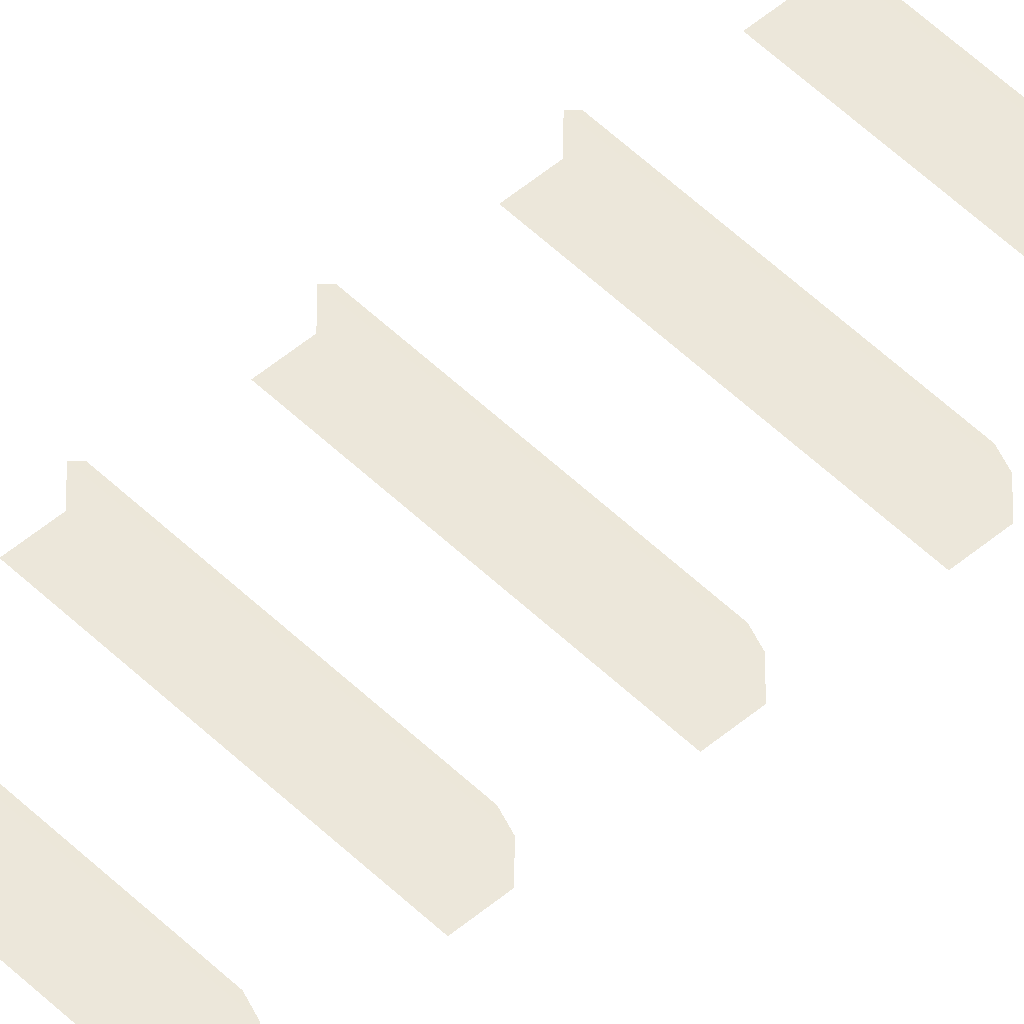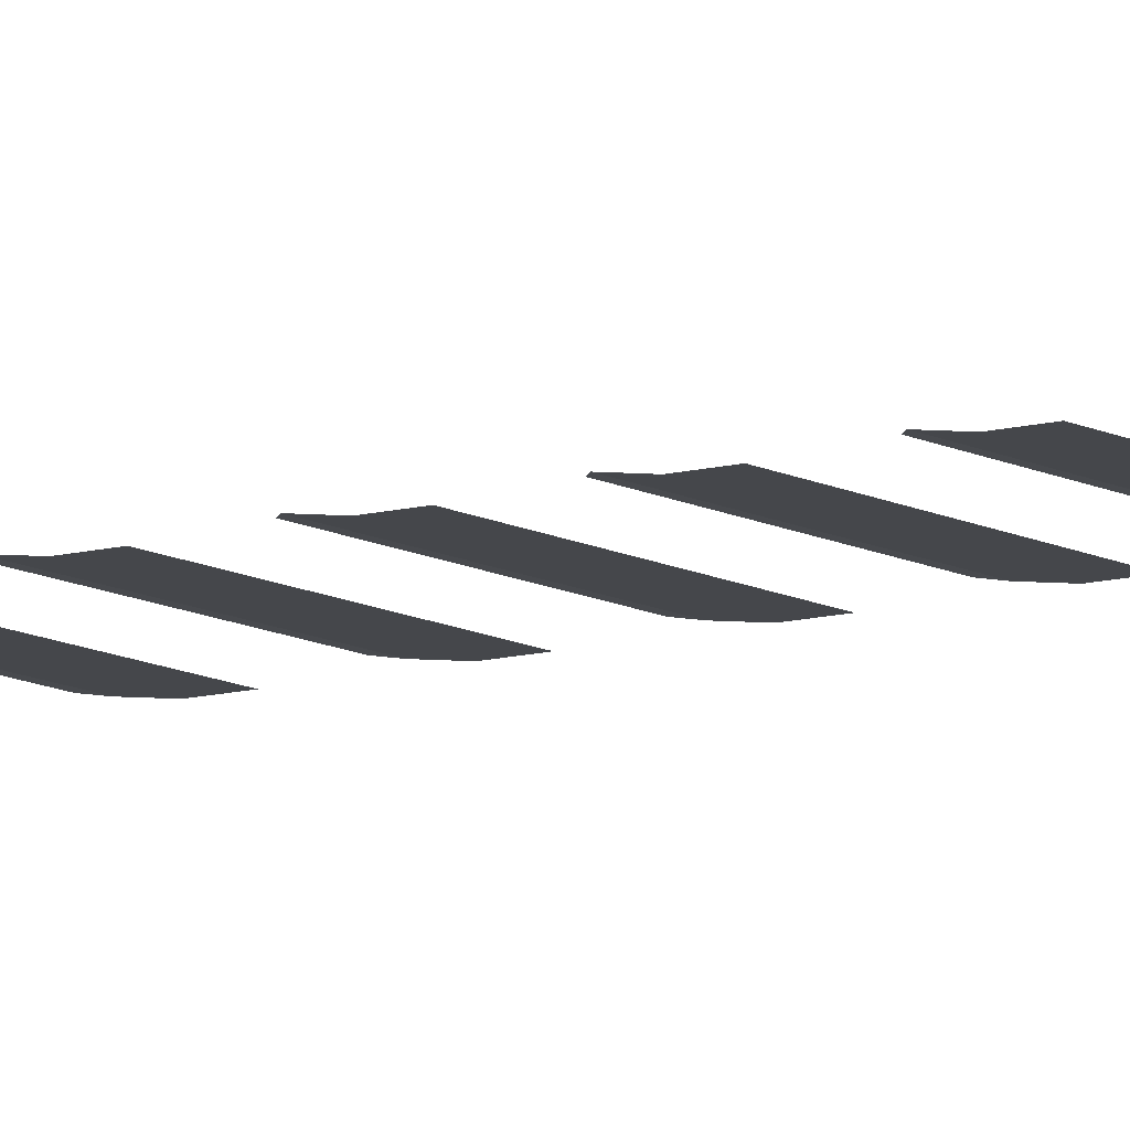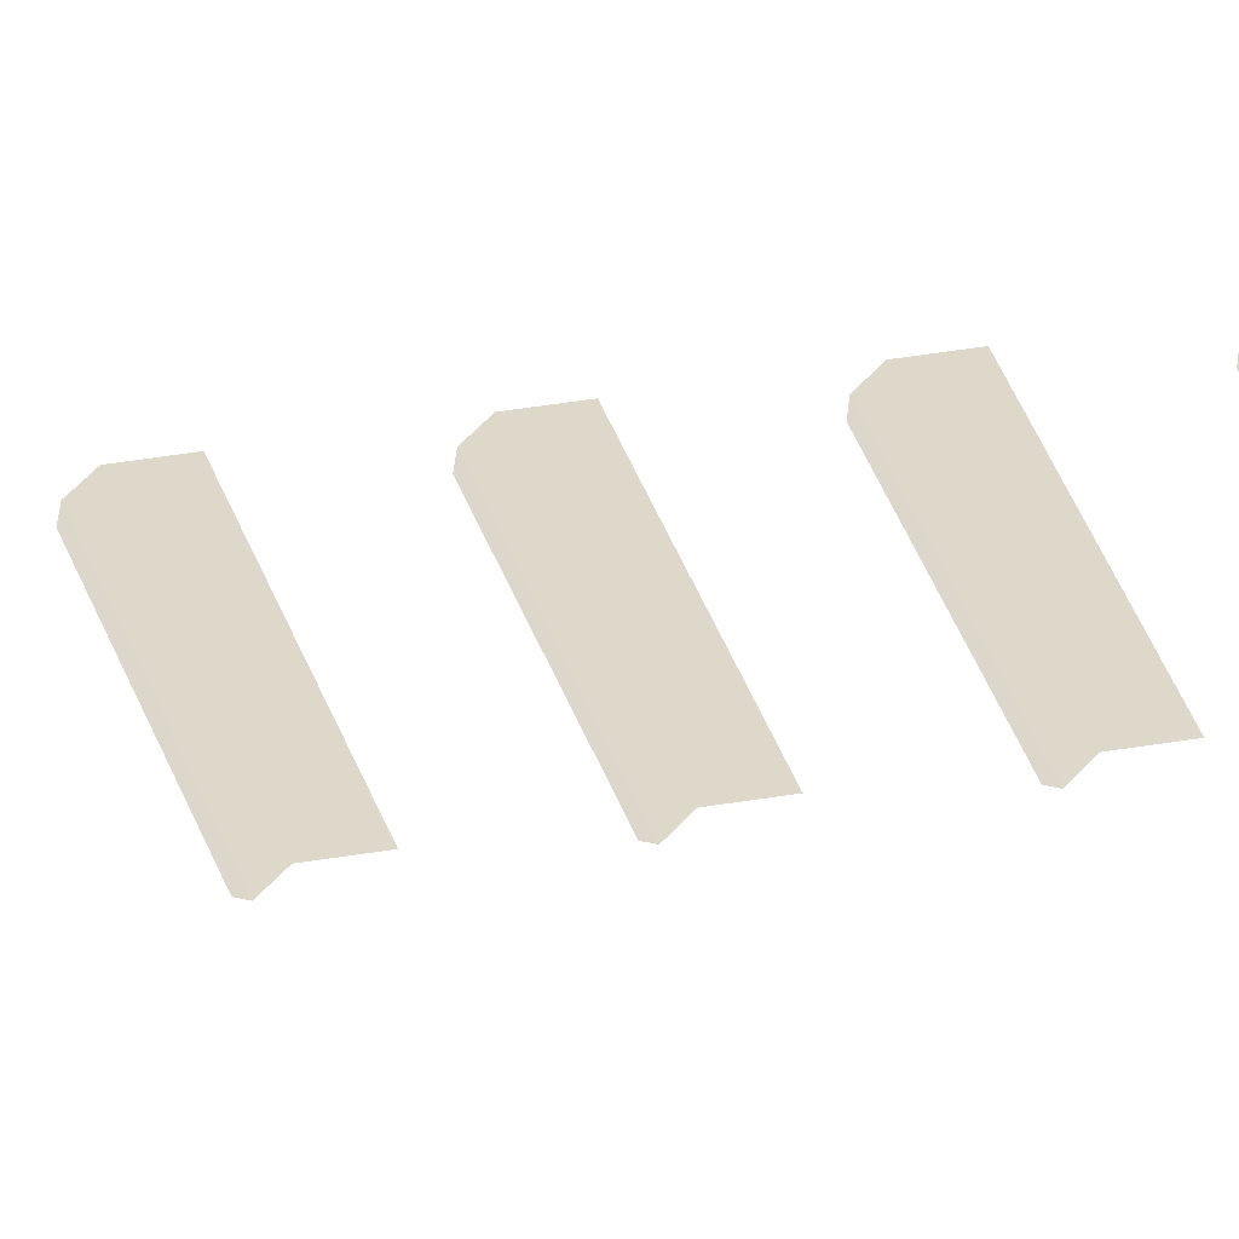
<metadata>
{"format":"obj","ext":"obj","renderer":"f3d","projection":"perspective","resolution":1024,"background":"white","views":[{"elev":50.4,"azim":47.0,"up":"+Y"},{"elev":-10.5,"azim":-54.3,"up":"+Y"},{"elev":31.0,"azim":-104.8,"up":"+Y"}]}
</metadata>
<code>
g Pianoforte_Plasticaccia.001
v -0.4423 0.0003777 0.1362
v -0.4423 0.0003777 0.005584
v 0.5227 0.0003777 0.005584
v 0.5227 0.0003777 0.1362
v -0.4423 0.0003777 0.005584
v -0.5122 0.0003777 -0.06037
v 0.453 0.0003777 -0.06037
v 0.5227 0.0003777 0.005584
v -0.5122 0.0003777 -0.06037
v -0.4946 -0.001141 -0.08141
v 0.3932 -0.001141 -0.08141
v 0.453 0.0003777 -0.06037
v -0.4423 0.0003777 -0.8637
v -0.4423 0.0003777 -0.9943
v 0.5227 0.0003777 -0.9943
v 0.5227 0.0003777 -0.8637
v -0.4423 0.0003777 -0.9943
v -0.5122 0.0003777 -1.06
v 0.453 0.0003777 -1.06
v 0.5227 0.0003777 -0.9943
v -0.5122 0.0003777 -1.06
v -0.4946 -0.001141 -1.081
v 0.3932 -0.001141 -1.081
v 0.453 0.0003777 -1.06
v -0.4423 0.0003777 -1.864
v -0.4423 0.0003777 -1.994
v 0.5227 0.0003777 -1.994
v 0.5227 0.0003777 -1.864
v -0.4423 0.0003777 -1.994
v -0.5122 0.0003777 -2.06
v 0.453 0.0003777 -2.06
v 0.5227 0.0003777 -1.994
v -0.5122 0.0003777 -2.06
v -0.4946 -0.001141 -2.081
v 0.3932 -0.001141 -2.081
v 0.453 0.0003777 -2.06
v -0.4423 0.0003777 -2.864
v -0.4423 0.0003777 -2.994
v 0.5227 0.0003777 -2.994
v 0.5227 0.0003777 -2.864
v -0.4423 0.0003777 -2.994
v -0.5122 0.0003777 -3.061
v 0.453 0.0003777 -3.061
v 0.5227 0.0003777 -2.994
v -0.5122 0.0003777 -3.061
v -0.4946 -0.001141 -3.081
v 0.3932 -0.001141 -3.081
v 0.453 0.0003777 -3.061
v -0.4423 0.0003777 -3.864
v -0.4423 0.0003777 -3.994
v 0.5227 0.0003777 -3.994
v 0.5227 0.0003777 -3.864
v -0.4423 0.0003777 -3.994
v -0.5122 0.0003777 -4.06
v 0.453 0.0003777 -4.06
v 0.5227 0.0003777 -3.994
v -0.5122 0.0003777 -4.06
v -0.4946 -0.001141 -4.081
v 0.3932 -0.001141 -4.081
v 0.453 0.0003777 -4.06
v -0.4423 0.0003777 -4.864
v -0.4423 0.0003777 -4.994
v 0.5227 0.0003777 -4.994
v 0.5227 0.0003777 -4.864
v -0.4423 0.0003777 -4.994
v -0.5122 0.0003777 -5.061
v 0.453 0.0003777 -5.061
v 0.5227 0.0003777 -4.994
v -0.5122 0.0003777 -5.061
v -0.4946 -0.001141 -5.081
v 0.3932 -0.001141 -5.081
v 0.453 0.0003777 -5.061
v -0.4423 0.0003777 -5.864
v -0.4423 0.0003777 -5.994
v 0.5227 0.0003777 -5.994
v 0.5227 0.0003777 -5.864
v -0.4423 0.0003777 -5.994
v -0.5122 0.0003777 -6.06
v 0.453 0.0003777 -6.06
v 0.5227 0.0003777 -5.994
v -0.5122 0.0003777 -6.06
v -0.4946 -0.001141 -6.082
v 0.3932 -0.001141 -6.082
v 0.453 0.0003777 -6.06
v -0.4423 0.0003777 -6.864
v -0.4423 0.0003777 -6.994
v 0.5227 0.0003777 -6.994
v 0.5227 0.0003777 -6.864
v -0.4423 0.0003777 -6.994
v -0.5122 0.0003777 -7.06
v 0.453 0.0003777 -7.06
v 0.5227 0.0003777 -6.994
v -0.5122 0.0003777 -7.06
v -0.4946 -0.001141 -7.081
v 0.3932 -0.001141 -7.081
v 0.453 0.0003777 -7.06
v -0.4423 0.0003777 7.136
v -0.4423 0.0003777 7.006
v 0.5227 0.0003777 7.006
v 0.5227 0.0003777 7.136
v -0.4423 0.0003777 7.006
v -0.5122 0.0003777 6.94
v 0.453 0.0003777 6.94
v 0.5227 0.0003777 7.006
v -0.5122 0.0003777 6.94
v -0.4946 -0.001141 6.919
v 0.3932 -0.001141 6.919
v 0.453 0.0003777 6.94
v -0.4423 0.0003777 6.136
v -0.4423 0.0003777 6.006
v 0.5227 0.0003777 6.006
v 0.5227 0.0003777 6.136
v -0.4423 0.0003777 6.006
v -0.5122 0.0003777 5.94
v 0.453 0.0003777 5.94
v 0.5227 0.0003777 6.006
v -0.5122 0.0003777 5.94
v -0.4946 -0.001141 5.919
v 0.3932 -0.001141 5.919
v 0.453 0.0003777 5.94
v -0.4423 0.0003777 5.136
v -0.4423 0.0003777 5.006
v 0.5227 0.0003777 5.006
v 0.5227 0.0003777 5.136
v -0.4423 0.0003777 5.006
v -0.5122 0.0003777 4.94
v 0.453 0.0003777 4.94
v 0.5227 0.0003777 5.006
v -0.5122 0.0003777 4.94
v -0.4946 -0.001141 4.919
v 0.3932 -0.001141 4.919
v 0.453 0.0003777 4.94
v -0.4423 0.0003777 4.136
v -0.4423 0.0003777 4.006
v 0.5227 0.0003777 4.006
v 0.5227 0.0003777 4.136
v -0.4423 0.0003777 4.006
v -0.5122 0.0003777 3.939
v 0.453 0.0003777 3.939
v 0.5227 0.0003777 4.006
v -0.5122 0.0003777 3.939
v -0.4946 -0.001141 3.919
v 0.3932 -0.001141 3.919
v 0.453 0.0003777 3.939
v -0.4423 0.0003777 3.136
v -0.4423 0.0003777 3.006
v 0.5227 0.0003777 3.006
v 0.5227 0.0003777 3.136
v -0.4423 0.0003777 3.006
v -0.5122 0.0003777 2.94
v 0.453 0.0003777 2.94
v 0.5227 0.0003777 3.006
v -0.5122 0.0003777 2.94
v -0.4946 -0.001141 2.919
v 0.3932 -0.001141 2.919
v 0.453 0.0003777 2.94
v -0.4423 0.0003777 2.136
v -0.4423 0.0003777 2.006
v 0.5227 0.0003777 2.006
v 0.5227 0.0003777 2.136
v -0.4423 0.0003777 2.006
v -0.5122 0.0003777 1.939
v 0.453 0.0003777 1.939
v 0.5227 0.0003777 2.006
v -0.5122 0.0003777 1.939
v -0.4946 -0.001141 1.919
v 0.3932 -0.001141 1.919
v 0.453 0.0003777 1.939
v -0.4423 0.0003777 1.136
v -0.4423 0.0003777 1.006
v 0.5227 0.0003777 1.006
v 0.5227 0.0003777 1.136
v -0.4423 0.0003777 1.006
v -0.5122 0.0003777 0.9395
v 0.453 0.0003777 0.9395
v 0.5227 0.0003777 1.006
v -0.5122 0.0003777 0.9395
v -0.4946 -0.001141 0.9185
v 0.3932 -0.001141 0.9185
v 0.453 0.0003777 0.9395
v -0.4423 0.0003777 0.6362
v -0.4423 0.0003777 0.5056
v 0.5227 0.0003777 0.5056
v 0.5227 0.0003777 0.6362
v -0.4423 0.0003777 0.5056
v -0.5122 0.0003777 0.4395
v 0.453 0.0003777 0.4395
v 0.5227 0.0003777 0.5056
v -0.5122 0.0003777 0.4395
v -0.4946 -0.001141 0.4187
v 0.3932 -0.001141 0.4187
v 0.453 0.0003777 0.4395
v -0.4423 0.0003777 -0.3639
v -0.4423 0.0003777 -0.4943
v 0.5227 0.0003777 -0.4943
v 0.5227 0.0003777 -0.3639
v -0.4423 0.0003777 -0.4943
v -0.5122 0.0003777 -0.5604
v 0.453 0.0003777 -0.5604
v 0.5227 0.0003777 -0.4943
v -0.5122 0.0003777 -0.5604
v -0.4946 -0.001141 -0.5815
v 0.3932 -0.001141 -0.5815
v 0.453 0.0003777 -0.5604
v -0.4423 0.0003777 -1.364
v -0.4423 0.0003777 -1.494
v 0.5227 0.0003777 -1.494
v 0.5227 0.0003777 -1.364
v -0.4423 0.0003777 -1.494
v -0.5122 0.0003777 -1.561
v 0.453 0.0003777 -1.561
v 0.5227 0.0003777 -1.494
v -0.5122 0.0003777 -1.561
v -0.4946 -0.001141 -1.581
v 0.3932 -0.001141 -1.581
v 0.453 0.0003777 -1.561
v -0.4423 0.0003777 -2.364
v -0.4423 0.0003777 -2.494
v 0.5227 0.0003777 -2.494
v 0.5227 0.0003777 -2.364
v -0.4423 0.0003777 -2.494
v -0.5122 0.0003777 -2.56
v 0.453 0.0003777 -2.56
v 0.5227 0.0003777 -2.494
v -0.5122 0.0003777 -2.56
v -0.4946 -0.001141 -2.582
v 0.3932 -0.001141 -2.582
v 0.453 0.0003777 -2.56
v -0.4423 0.0003777 -3.364
v -0.4423 0.0003777 -3.494
v 0.5227 0.0003777 -3.494
v 0.5227 0.0003777 -3.364
v -0.4423 0.0003777 -3.494
v -0.5122 0.0003777 -3.56
v 0.453 0.0003777 -3.56
v 0.5227 0.0003777 -3.494
v -0.5122 0.0003777 -3.56
v -0.4946 -0.001141 -3.581
v 0.3932 -0.001141 -3.581
v 0.453 0.0003777 -3.56
v -0.4423 0.0003777 -4.364
v -0.4423 0.0003777 -4.494
v 0.5227 0.0003777 -4.494
v 0.5227 0.0003777 -4.364
v -0.4423 0.0003777 -4.494
v -0.5122 0.0003777 -4.56
v 0.453 0.0003777 -4.56
v 0.5227 0.0003777 -4.494
v -0.5122 0.0003777 -4.56
v -0.4946 -0.001141 -4.581
v 0.3932 -0.001141 -4.581
v 0.453 0.0003777 -4.56
v -0.4423 0.0003777 -5.364
v -0.4423 0.0003777 -5.494
v 0.5227 0.0003777 -5.494
v 0.5227 0.0003777 -5.364
v -0.4423 0.0003777 -5.494
v -0.5122 0.0003777 -5.56
v 0.453 0.0003777 -5.56
v 0.5227 0.0003777 -5.494
v -0.5122 0.0003777 -5.56
v -0.4946 -0.001141 -5.581
v 0.3932 -0.001141 -5.581
v 0.453 0.0003777 -5.56
v -0.4423 0.0003777 -6.364
v -0.4423 0.0003777 -6.494
v 0.5227 0.0003777 -6.494
v 0.5227 0.0003777 -6.364
v -0.4423 0.0003777 -6.494
v -0.5122 0.0003777 -6.561
v 0.453 0.0003777 -6.561
v 0.5227 0.0003777 -6.494
v -0.5122 0.0003777 -6.561
v -0.4946 -0.001141 -6.581
v 0.3932 -0.001141 -6.581
v 0.453 0.0003777 -6.561
v -0.4423 0.0003777 6.636
v -0.4423 0.0003777 6.506
v 0.5227 0.0003777 6.506
v 0.5227 0.0003777 6.636
v -0.4423 0.0003777 6.506
v -0.5122 0.0003777 6.44
v 0.453 0.0003777 6.44
v 0.5227 0.0003777 6.506
v -0.5122 0.0003777 6.44
v -0.4946 -0.001141 6.419
v 0.3932 -0.001141 6.419
v 0.453 0.0003777 6.44
v -0.4423 0.0003777 5.636
v -0.4423 0.0003777 5.506
v 0.5227 0.0003777 5.506
v 0.5227 0.0003777 5.636
v -0.4423 0.0003777 5.506
v -0.5122 0.0003777 5.439
v 0.453 0.0003777 5.439
v 0.5227 0.0003777 5.506
v -0.5122 0.0003777 5.439
v -0.4946 -0.001141 5.419
v 0.3932 -0.001141 5.419
v 0.453 0.0003777 5.439
v -0.4423 0.0003777 4.636
v -0.4423 0.0003777 4.506
v 0.5227 0.0003777 4.506
v 0.5227 0.0003777 4.636
v -0.4423 0.0003777 4.506
v -0.5122 0.0003777 4.44
v 0.453 0.0003777 4.44
v 0.5227 0.0003777 4.506
v -0.5122 0.0003777 4.44
v -0.4946 -0.001141 4.418
v 0.3932 -0.001141 4.418
v 0.453 0.0003777 4.44
v -0.4423 0.0003777 3.636
v -0.4423 0.0003777 3.506
v 0.5227 0.0003777 3.506
v 0.5227 0.0003777 3.636
v -0.4423 0.0003777 3.506
v -0.5122 0.0003777 3.44
v 0.453 0.0003777 3.44
v 0.5227 0.0003777 3.506
v -0.5122 0.0003777 3.44
v -0.4946 -0.001141 3.419
v 0.3932 -0.001141 3.419
v 0.453 0.0003777 3.44
v -0.4423 0.0003777 2.636
v -0.4423 0.0003777 2.506
v 0.5227 0.0003777 2.506
v 0.5227 0.0003777 2.636
v -0.4423 0.0003777 2.506
v -0.5122 0.0003777 2.44
v 0.453 0.0003777 2.44
v 0.5227 0.0003777 2.506
v -0.5122 0.0003777 2.44
v -0.4946 -0.001141 2.419
v 0.3932 -0.001141 2.419
v 0.453 0.0003777 2.44
v -0.4423 0.0003777 1.636
v -0.4423 0.0003777 1.506
v 0.5227 0.0003777 1.506
v 0.5227 0.0003777 1.636
v -0.4423 0.0003777 1.506
v -0.5122 0.0003777 1.44
v 0.453 0.0003777 1.44
v 0.5227 0.0003777 1.506
v -0.5122 0.0003777 1.44
v -0.4946 -0.001141 1.419
v 0.3932 -0.001141 1.419
v 0.453 0.0003777 1.44
g Pianoforte_Plasticaccia.001_0
f 3 2 1
f 4 3 1
f 7 6 5
f 8 7 5
f 11 10 9
f 12 11 9
f 15 14 13
f 16 15 13
f 19 18 17
f 20 19 17
f 23 22 21
f 24 23 21
f 27 26 25
f 28 27 25
f 31 30 29
f 32 31 29
f 35 34 33
f 36 35 33
f 39 38 37
f 40 39 37
f 43 42 41
f 44 43 41
f 47 46 45
f 48 47 45
f 51 50 49
f 52 51 49
f 55 54 53
f 56 55 53
f 59 58 57
f 60 59 57
f 63 62 61
f 64 63 61
f 67 66 65
f 68 67 65
f 71 70 69
f 72 71 69
f 75 74 73
f 76 75 73
f 79 78 77
f 80 79 77
f 83 82 81
f 84 83 81
f 87 86 85
f 88 87 85
f 91 90 89
f 92 91 89
f 95 94 93
f 96 95 93
f 99 98 97
f 100 99 97
f 103 102 101
f 104 103 101
f 107 106 105
f 108 107 105
f 111 110 109
f 112 111 109
f 115 114 113
f 116 115 113
f 119 118 117
f 120 119 117
f 123 122 121
f 124 123 121
f 127 126 125
f 128 127 125
f 131 130 129
f 132 131 129
f 135 134 133
f 136 135 133
f 139 138 137
f 140 139 137
f 143 142 141
f 144 143 141
f 147 146 145
f 148 147 145
f 151 150 149
f 152 151 149
f 155 154 153
f 156 155 153
f 159 158 157
f 160 159 157
f 163 162 161
f 164 163 161
f 167 166 165
f 168 167 165
f 171 170 169
f 172 171 169
f 175 174 173
f 176 175 173
f 179 178 177
f 180 179 177
f 183 182 181
f 184 183 181
f 187 186 185
f 188 187 185
f 191 190 189
f 192 191 189
f 195 194 193
f 196 195 193
f 199 198 197
f 200 199 197
f 203 202 201
f 204 203 201
f 207 206 205
f 208 207 205
f 211 210 209
f 212 211 209
f 215 214 213
f 216 215 213
f 219 218 217
f 220 219 217
f 223 222 221
f 224 223 221
f 227 226 225
f 228 227 225
f 231 230 229
f 232 231 229
f 235 234 233
f 236 235 233
f 239 238 237
f 240 239 237
f 243 242 241
f 244 243 241
f 247 246 245
f 248 247 245
f 251 250 249
f 252 251 249
f 255 254 253
f 256 255 253
f 259 258 257
f 260 259 257
f 263 262 261
f 264 263 261
f 267 266 265
f 268 267 265
f 271 270 269
f 272 271 269
f 275 274 273
f 276 275 273
f 279 278 277
f 280 279 277
f 283 282 281
f 284 283 281
f 287 286 285
f 288 287 285
f 291 290 289
f 292 291 289
f 295 294 293
f 296 295 293
f 299 298 297
f 300 299 297
f 303 302 301
f 304 303 301
f 307 306 305
f 308 307 305
f 311 310 309
f 312 311 309
f 315 314 313
f 316 315 313
f 319 318 317
f 320 319 317
f 323 322 321
f 324 323 321
f 327 326 325
f 328 327 325
f 331 330 329
f 332 331 329
f 335 334 333
f 336 335 333
f 339 338 337
f 340 339 337
f 343 342 341
f 344 343 341
f 347 346 345
f 348 347 345

</code>
